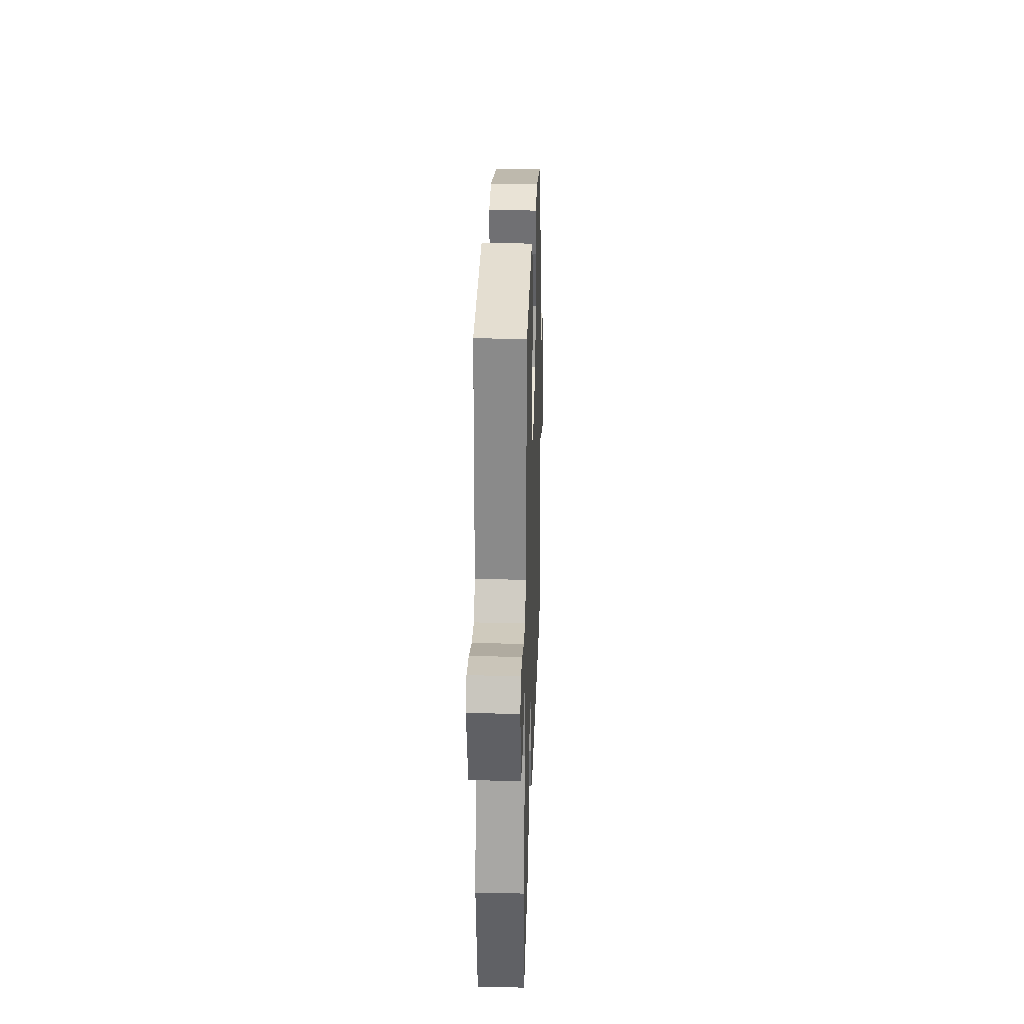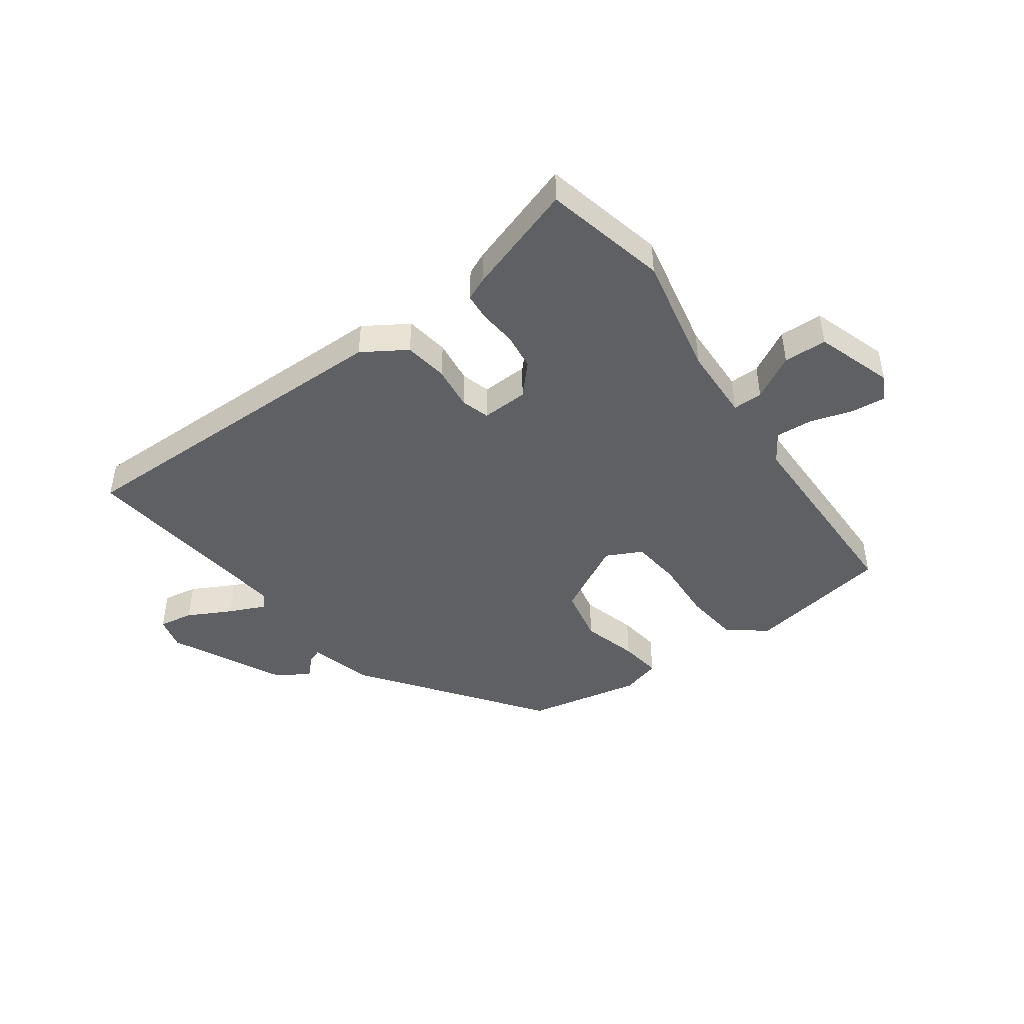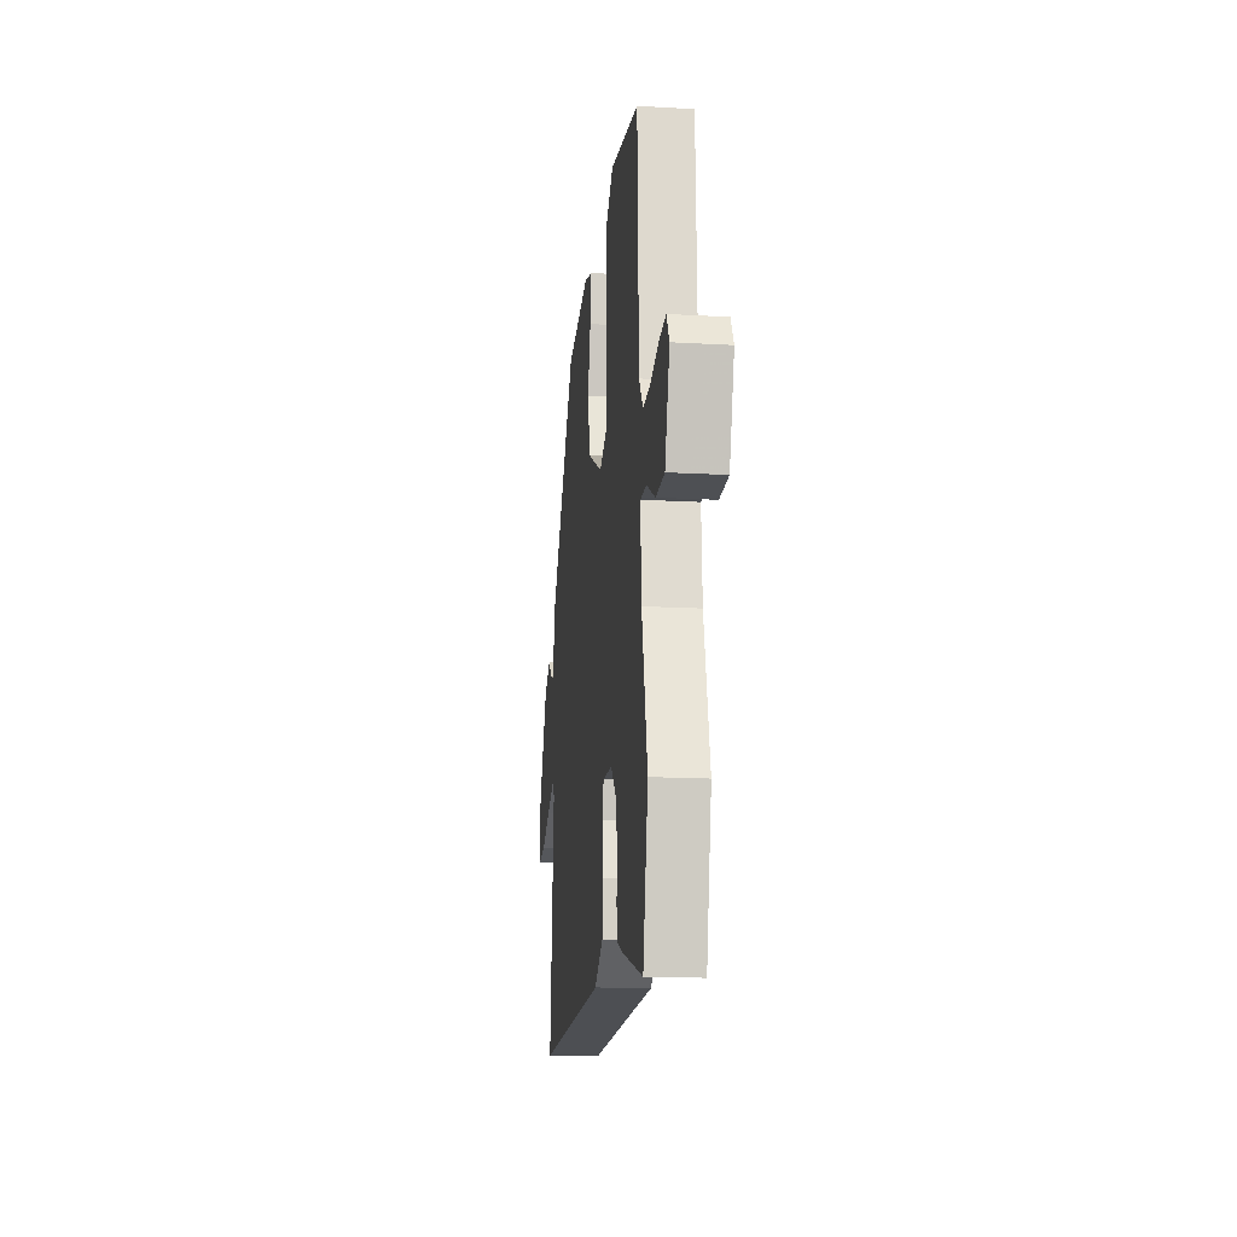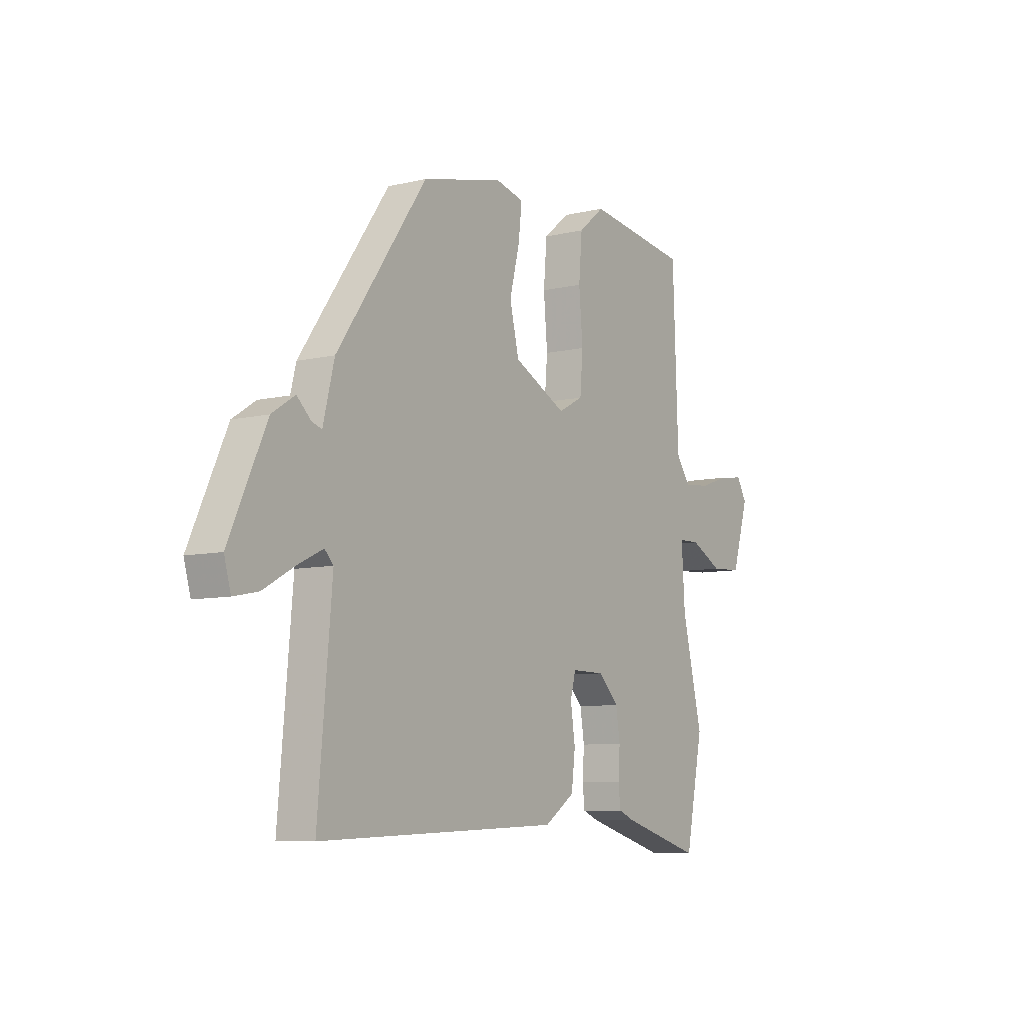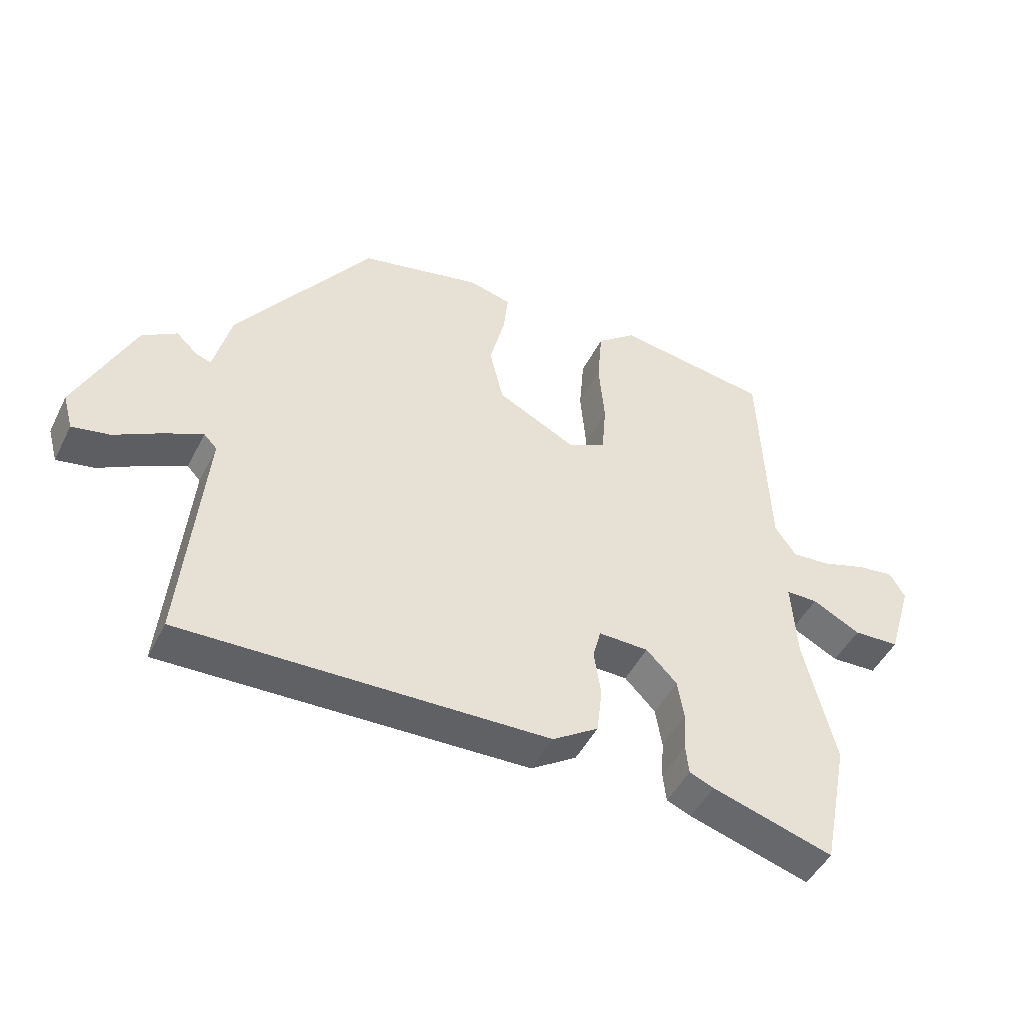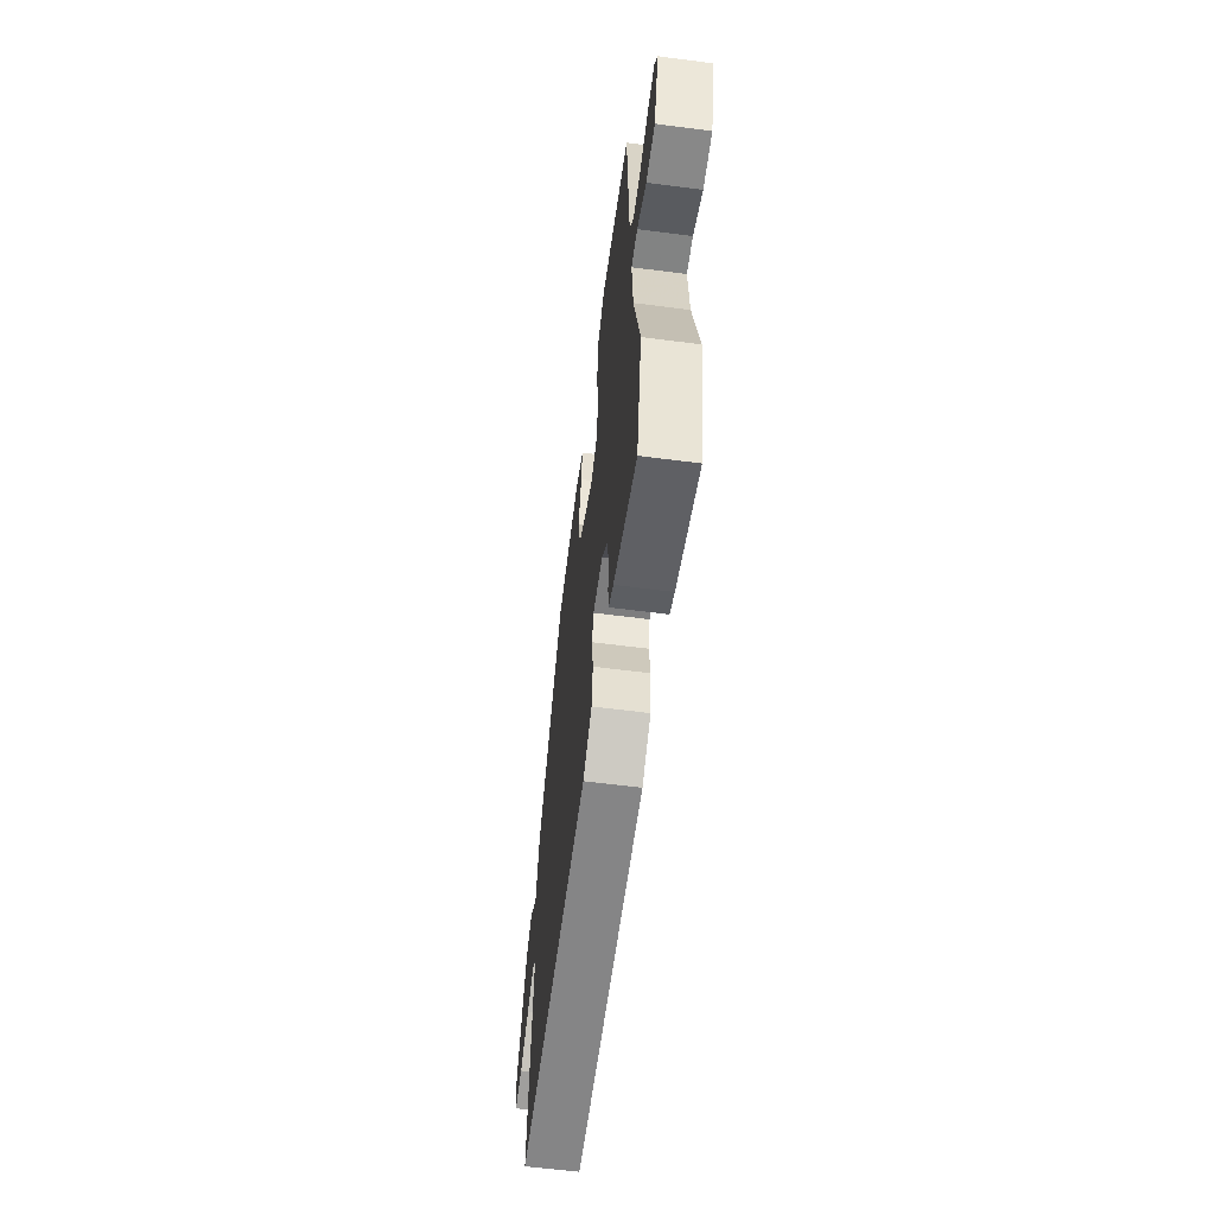
<metadata>
{"format":"obj","ext":"obj","renderer":"f3d","projection":"perspective","resolution":1024,"background":"white","views":[{"elev":28.4,"azim":-88.1,"up":"+Z"},{"elev":-44.9,"azim":-142.6,"up":"+Y"},{"elev":-15.6,"azim":-97.0,"up":"+Z"},{"elev":-7.9,"azim":123.6,"up":"+Z"},{"elev":-47.8,"azim":154.2,"up":"+Z"},{"elev":-59.8,"azim":-97.6,"up":"+Z"}]}
</metadata>
<code>
v 0.303 0.07 0.459
v 0.518 0.07 0.15
v 0.545 0.07 0.04
v 0.569 0.07 0.048
v 0.603 0.07 0.08
v 0.658 0.07 0.044
v 0.747 0.07 -0.152
v 0.731 0.07 -0.209
v 0.672 0.07 -0.197
v 0.599 0.07 -0.156
v 0.537 0.07 -0.126
v 0.516 0.07 -0.148
v 0.549 0.07 -0.527
v -0.033 0.07 -0.506
v -0.106 0.07 -0.457
v -0.115 0.07 -0.382
v -0.104 0.07 -0.307
v -0.117 0.07 -0.258
v -0.197 0.07 -0.259
v -0.246 0.07 -0.309
v -0.256 0.07 -0.373
v -0.252 0.07 -0.436
v -0.257 0.07 -0.483
v -0.296 0.07 -0.499
v -0.489 0.07 -0.556
v -0.532 0.07 -0.344
v -0.483 0.07 -0.137
v -0.475 0.07 -0.008
v -0.526 0.07 -0.007
v -0.603 0.07 -0.047
v -0.677 0.07 -0.043
v -0.717 0.07 0.09
v -0.693 0.07 0.132
v -0.634 0.07 0.124
v -0.563 0.07 0.1
v -0.5 0.07 0.094
v -0.466 0.07 0.143
v -0.453 0.07 0.497
v -0.206 0.07 0.532
v -0.143 0.07 0.48
v -0.135 0.07 0.385
v -0.144 0.07 0.279
v -0.137 0.07 0.194
v -0.077 0.07 0.162
v 0.05 0.07 0.226
v 0.072 0.07 0.32
v 0.048 0.07 0.416
v 0.04 0.07 0.488
v 0.108 0.07 0.505
v 0.303 0 0.459
v 0.518 0 0.15
v 0.545 0 0.04
v 0.569 0 0.048
v 0.603 0 0.08
v 0.658 0 0.044
v 0.747 0 -0.152
v 0.731 0 -0.209
v 0.672 0 -0.197
v 0.599 0 -0.156
v 0.537 0 -0.126
v 0.516 0 -0.148
v 0.549 0 -0.527
v -0.033 0 -0.506
v -0.106 0 -0.457
v -0.115 0 -0.382
v -0.104 0 -0.307
v -0.117 0 -0.258
v -0.197 0 -0.259
v -0.246 0 -0.309
v -0.256 0 -0.373
v -0.252 0 -0.436
v -0.257 0 -0.483
v -0.296 0 -0.499
v -0.489 0 -0.556
v -0.532 0 -0.344
v -0.483 0 -0.137
v -0.475 0 -0.008
v -0.526 0 -0.007
v -0.603 0 -0.047
v -0.677 0 -0.043
v -0.717 0 0.09
v -0.693 0 0.132
v -0.634 0 0.124
v -0.563 0 0.1
v -0.5 0 0.094
v -0.466 0 0.143
v -0.453 0 0.497
v -0.206 0 0.532
v -0.143 0 0.48
v -0.135 0 0.385
v -0.144 0 0.279
v -0.137 0 0.194
v -0.077 0 0.162
v 0.05 0 0.226
v 0.072 0 0.32
v 0.048 0 0.416
v 0.04 0 0.488
v 0.108 0 0.505
f 46 47 48 49
f 46 49 1 2
f 45 46 2 3
f 44 45 3
f 39 40 41 42
f 37 38 39 42
f 36 37 42 43
f 32 33 34 35
f 32 35 36
f 29 30 31 32
f 28 29 32 36
f 24 25 26 27
f 24 27 28
f 21 22 23 24
f 20 21 24 28
f 19 20 28 36
f 14 15 16 17
f 12 13 14 17
f 11 12 17 18
f 7 8 9 10
f 7 10 11
f 4 5 6 7
f 3 4 7 11
f 44 3 11 18
f 36 43 44
f 18 19 36 44
f 98 97 96 95
f 51 50 98 95
f 52 51 95 94
f 52 94 93
f 91 90 89 88
f 91 88 87 86
f 92 91 86 85
f 84 83 82 81
f 85 84 81
f 81 80 79 78
f 85 81 78 77
f 76 75 74 73
f 77 76 73
f 73 72 71 70
f 77 73 70 69
f 85 77 69 68
f 66 65 64 63
f 66 63 62 61
f 67 66 61 60
f 59 58 57 56
f 60 59 56
f 56 55 54 53
f 60 56 53 52
f 67 60 52 93
f 93 92 85
f 93 85 68 67
f 1 50 51 2
f 2 51 52 3
f 3 52 53 4
f 4 53 54 5
f 5 54 55 6
f 6 55 56 7
f 7 56 57 8
f 8 57 58 9
f 9 58 59 10
f 10 59 60 11
f 11 60 61 12
f 12 61 62 13
f 13 62 63 14
f 14 63 64 15
f 15 64 65 16
f 16 65 66 17
f 17 66 67 18
f 18 67 68 19
f 19 68 69 20
f 20 69 70 21
f 21 70 71 22
f 22 71 72 23
f 23 72 73 24
f 24 73 74 25
f 25 74 75 26
f 26 75 76 27
f 27 76 77 28
f 28 77 78 29
f 29 78 79 30
f 30 79 80 31
f 31 80 81 32
f 32 81 82 33
f 33 82 83 34
f 34 83 84 35
f 35 84 85 36
f 36 85 86 37
f 37 86 87 38
f 38 87 88 39
f 39 88 89 40
f 40 89 90 41
f 41 90 91 42
f 42 91 92 43
f 43 92 93 44
f 44 93 94 45
f 45 94 95 46
f 46 95 96 47
f 47 96 97 48
f 48 97 98 49
f 49 98 50 1

</code>
